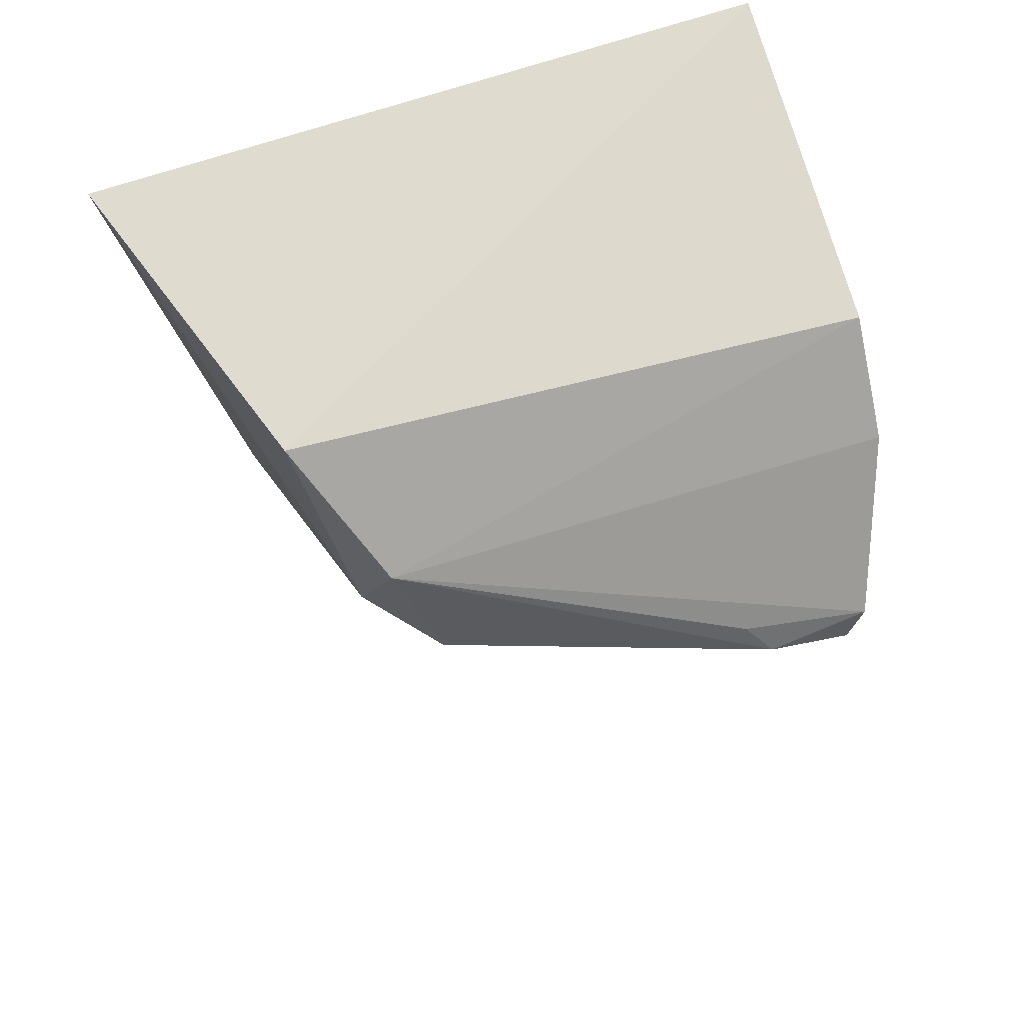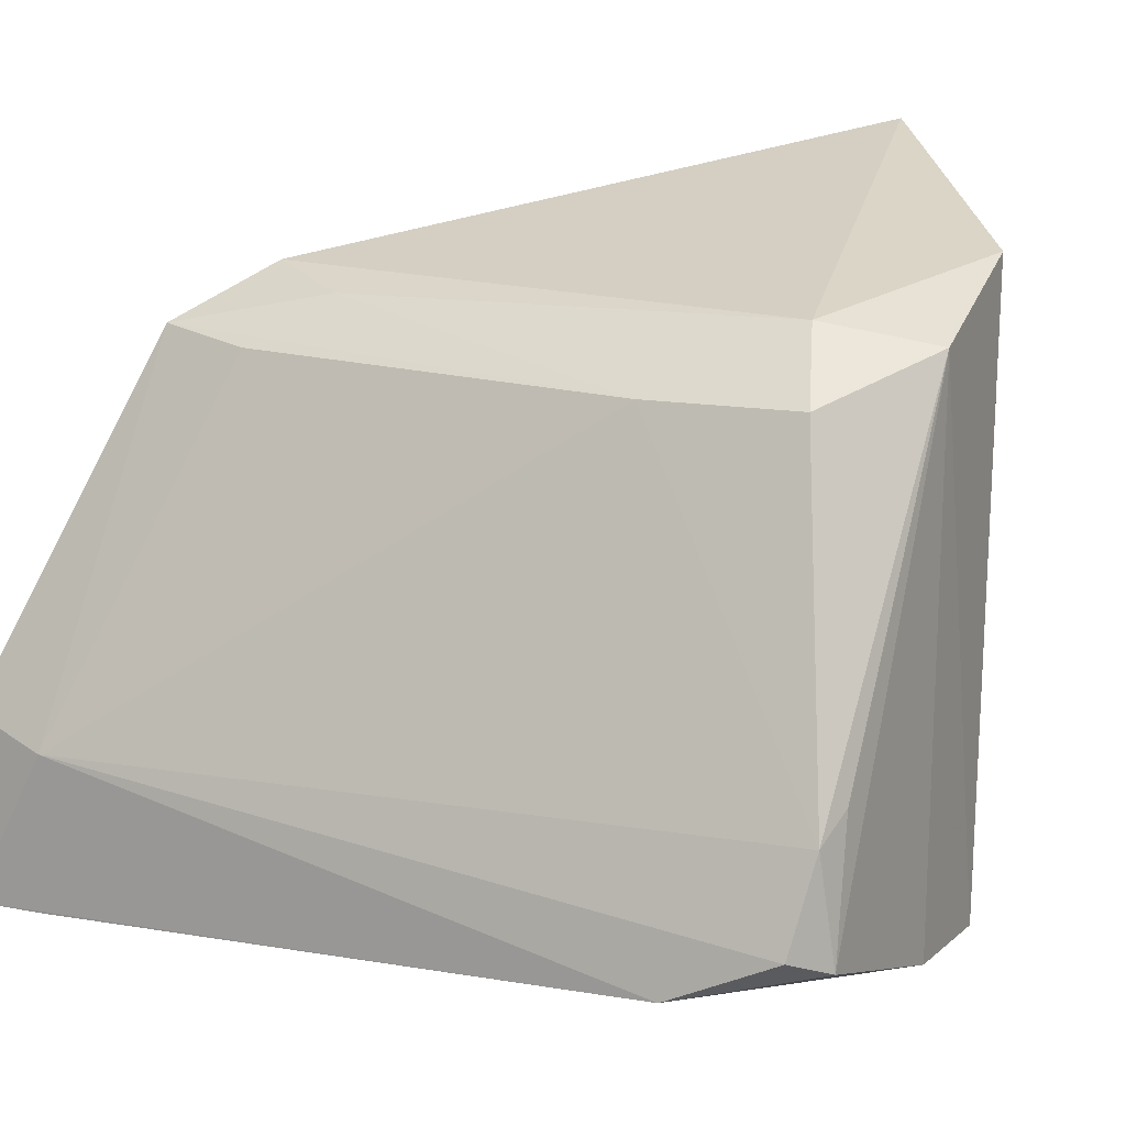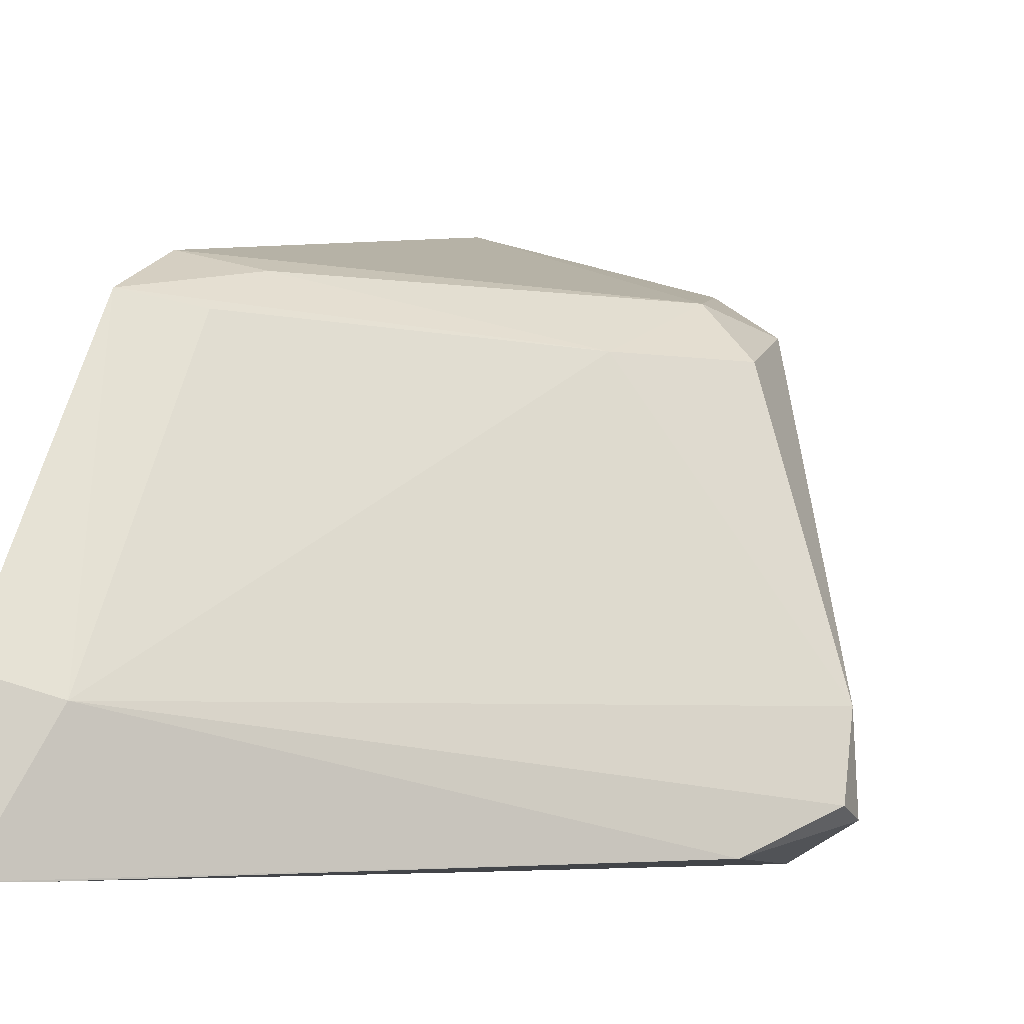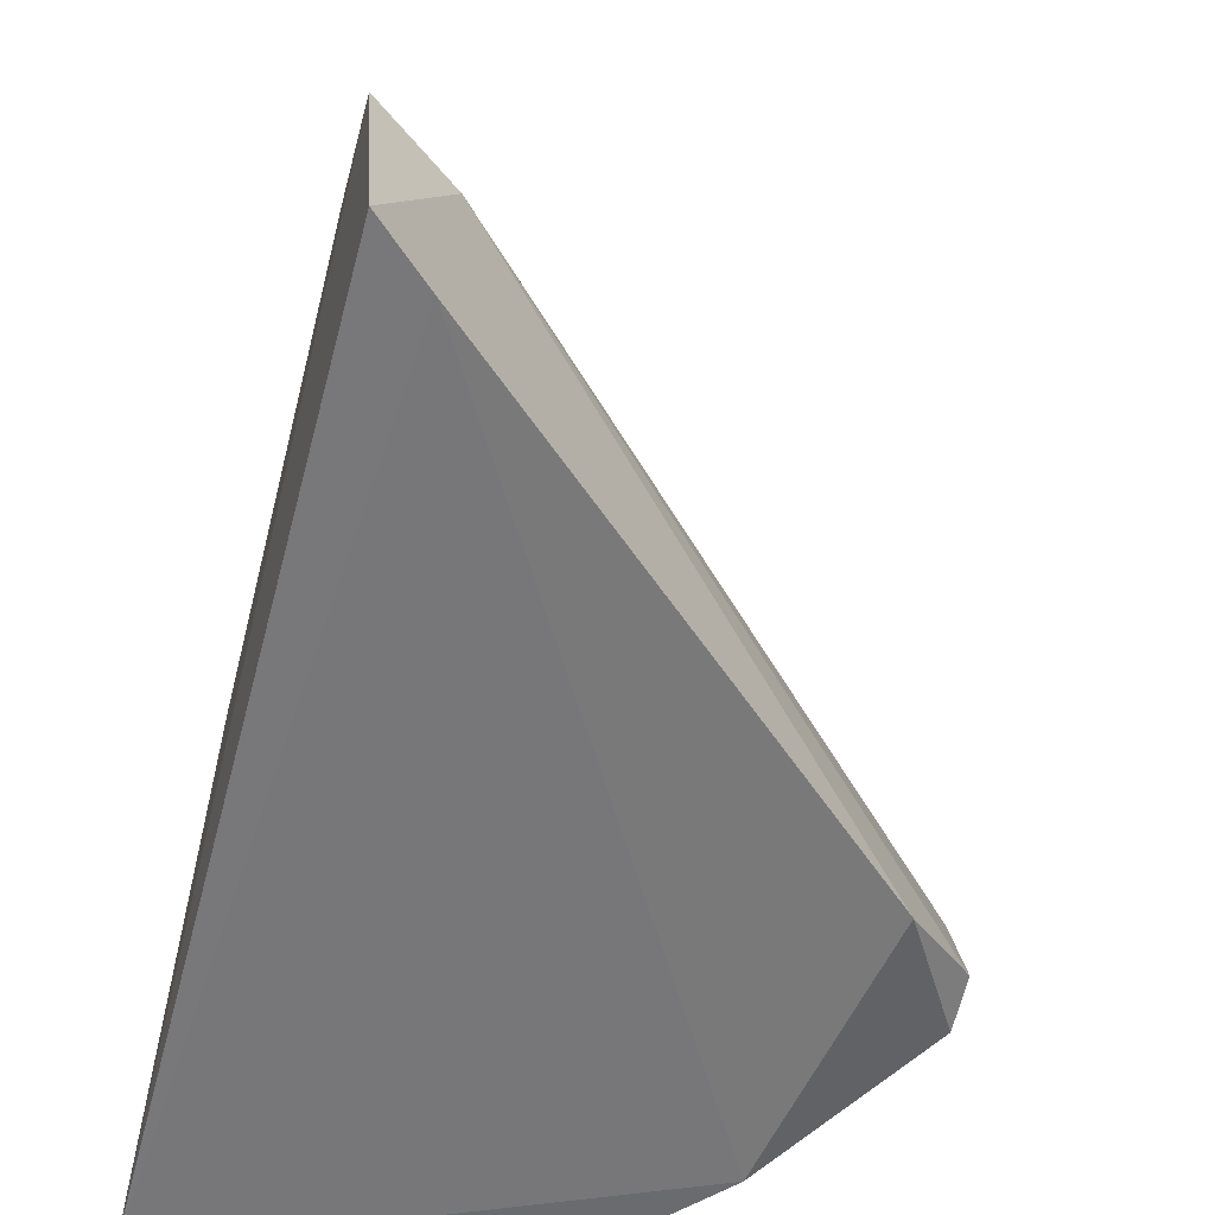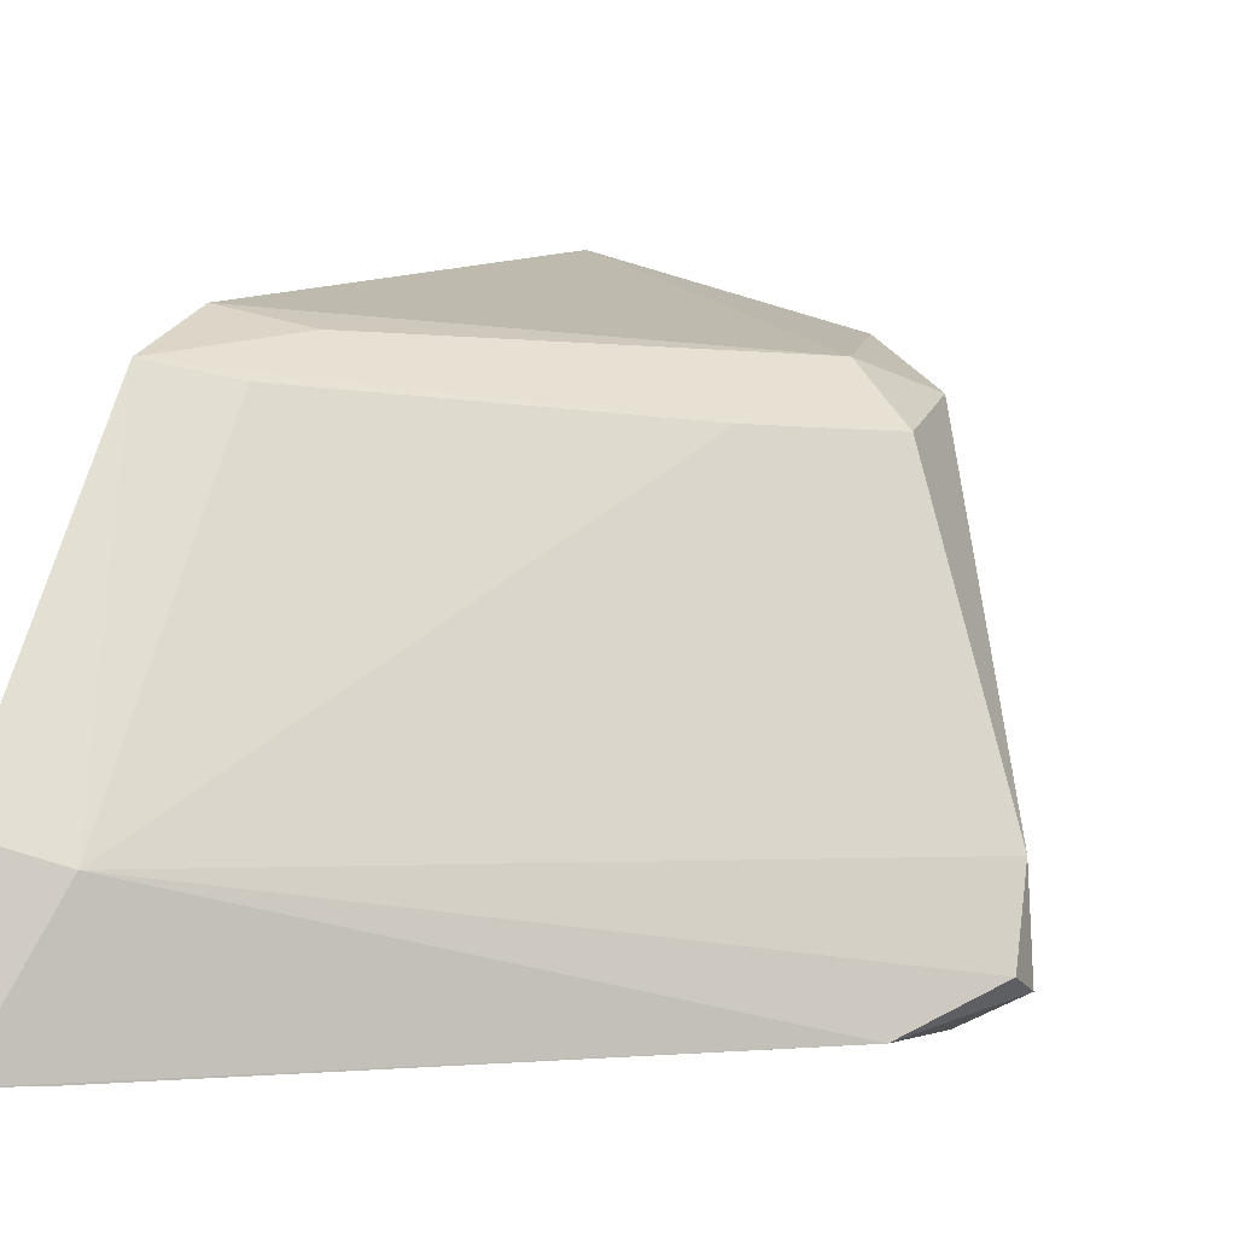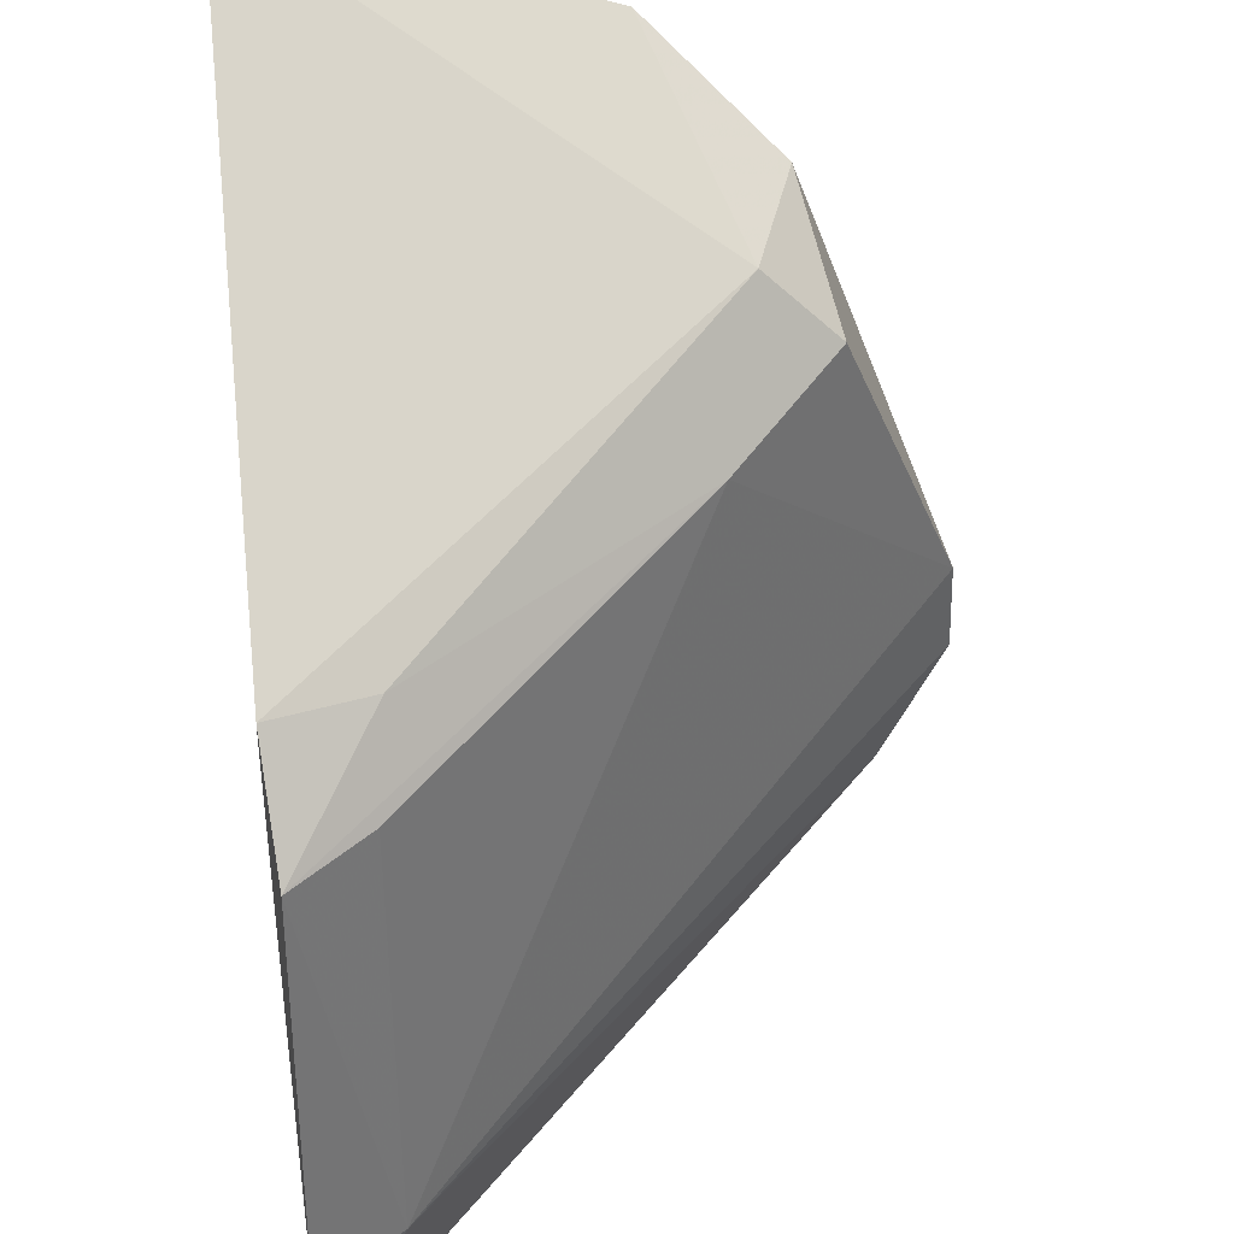
<metadata>
{"format":"obj","ext":"obj","renderer":"f3d","projection":"perspective","resolution":1024,"background":"white","views":[{"elev":59.8,"azim":69.8,"up":"+Y"},{"elev":11.0,"azim":66.9,"up":"+Z"},{"elev":-5.0,"azim":23.1,"up":"+Z"},{"elev":-55.9,"azim":-17.1,"up":"+Z"},{"elev":-1.5,"azim":24.2,"up":"+Z"},{"elev":64.0,"azim":-8.8,"up":"+Z"}]}
</metadata>
<code>
v 0.01859 0.02563 0.01453
v 0.02811 0.01919 0.004972
v 0.02453 0.0238 0.002235
v 0.01827 0.02539 0.001858
v 0.01745 0.009711 0.005461
v 0.02403 0.02437 0.01275
v 0.01761 0.009572 0.002374
v 0.02591 0.02236 0.01157
v 0.02676 0.01737 0.002564
v 0.02811 0.01948 0.003122
v 0.02433 0.01808 0.01085
v 0.01879 0.01043 0.00499
v 0.02606 0.02209 0.002287
v 0.02781 0.01979 0.00544
v 0.0281 0.01868 0.003378
v 0.02625 0.01991 0.01081
v 0.01795 0.0129 0.01154
v 0.01858 0.01041 0.002364
v 0.02511 0.02053 0.01197
v 0.01793 0.0148 0.01246
v 0.01922 0.01373 0.01124
v 0.01951 0.01514 0.01206
f 5 1 4
f 6 3 4
f 6 4 1
f 7 5 4
f 8 3 6
f 12 5 7
f 12 7 9
f 12 2 11
f 13 4 3
f 13 10 9
f 13 3 8
f 13 8 10
f 14 10 8
f 14 8 2
f 14 2 10
f 15 10 2
f 15 9 10
f 15 12 9
f 15 2 12
f 16 11 2
f 16 2 8
f 17 5 12
f 18 13 9
f 18 9 7
f 18 7 4
f 18 4 13
f 19 16 8
f 19 8 6
f 19 6 1
f 19 11 16
f 20 1 5
f 20 5 17
f 20 19 1
f 21 17 12
f 21 12 11
f 21 11 17
f 22 17 11
f 22 11 19
f 22 20 17
f 22 19 20

</code>
